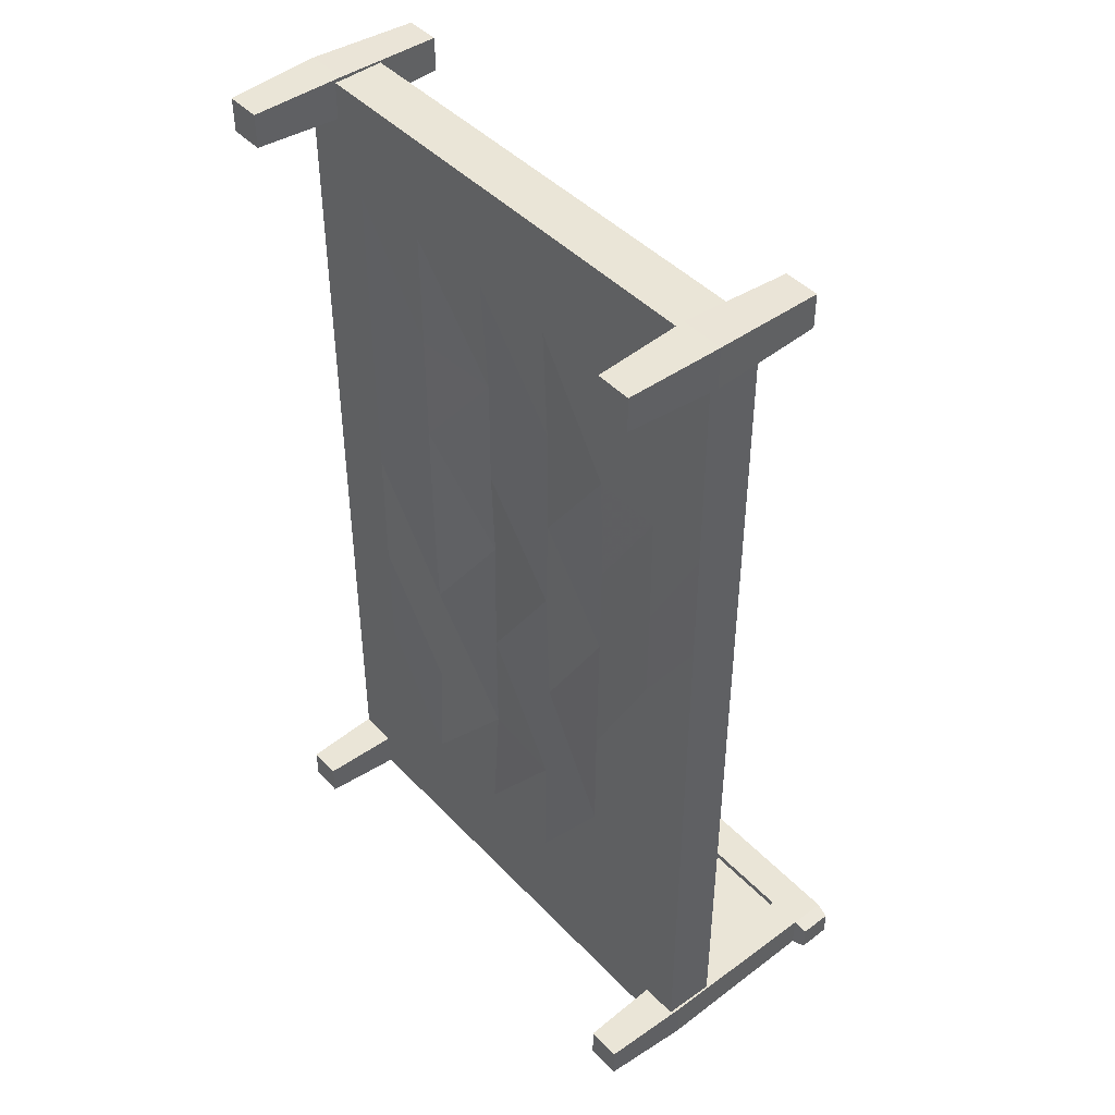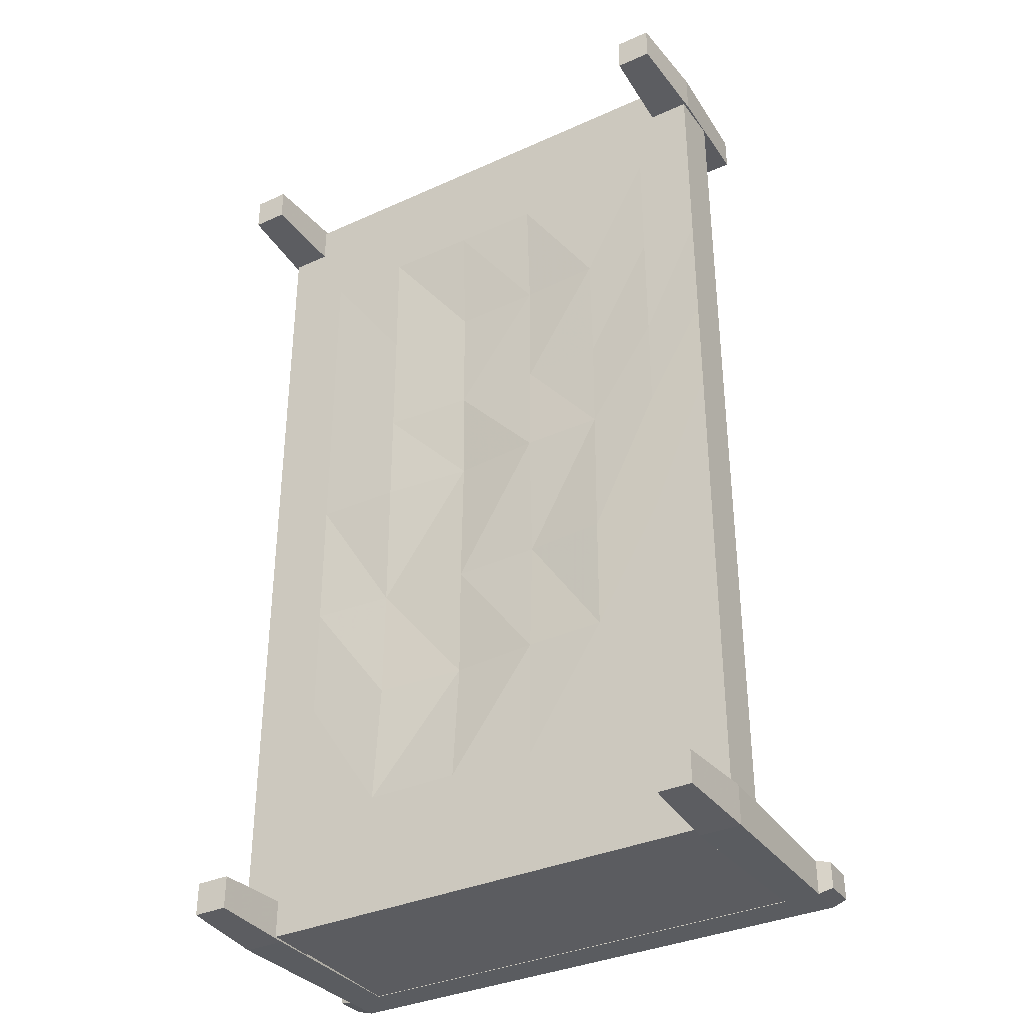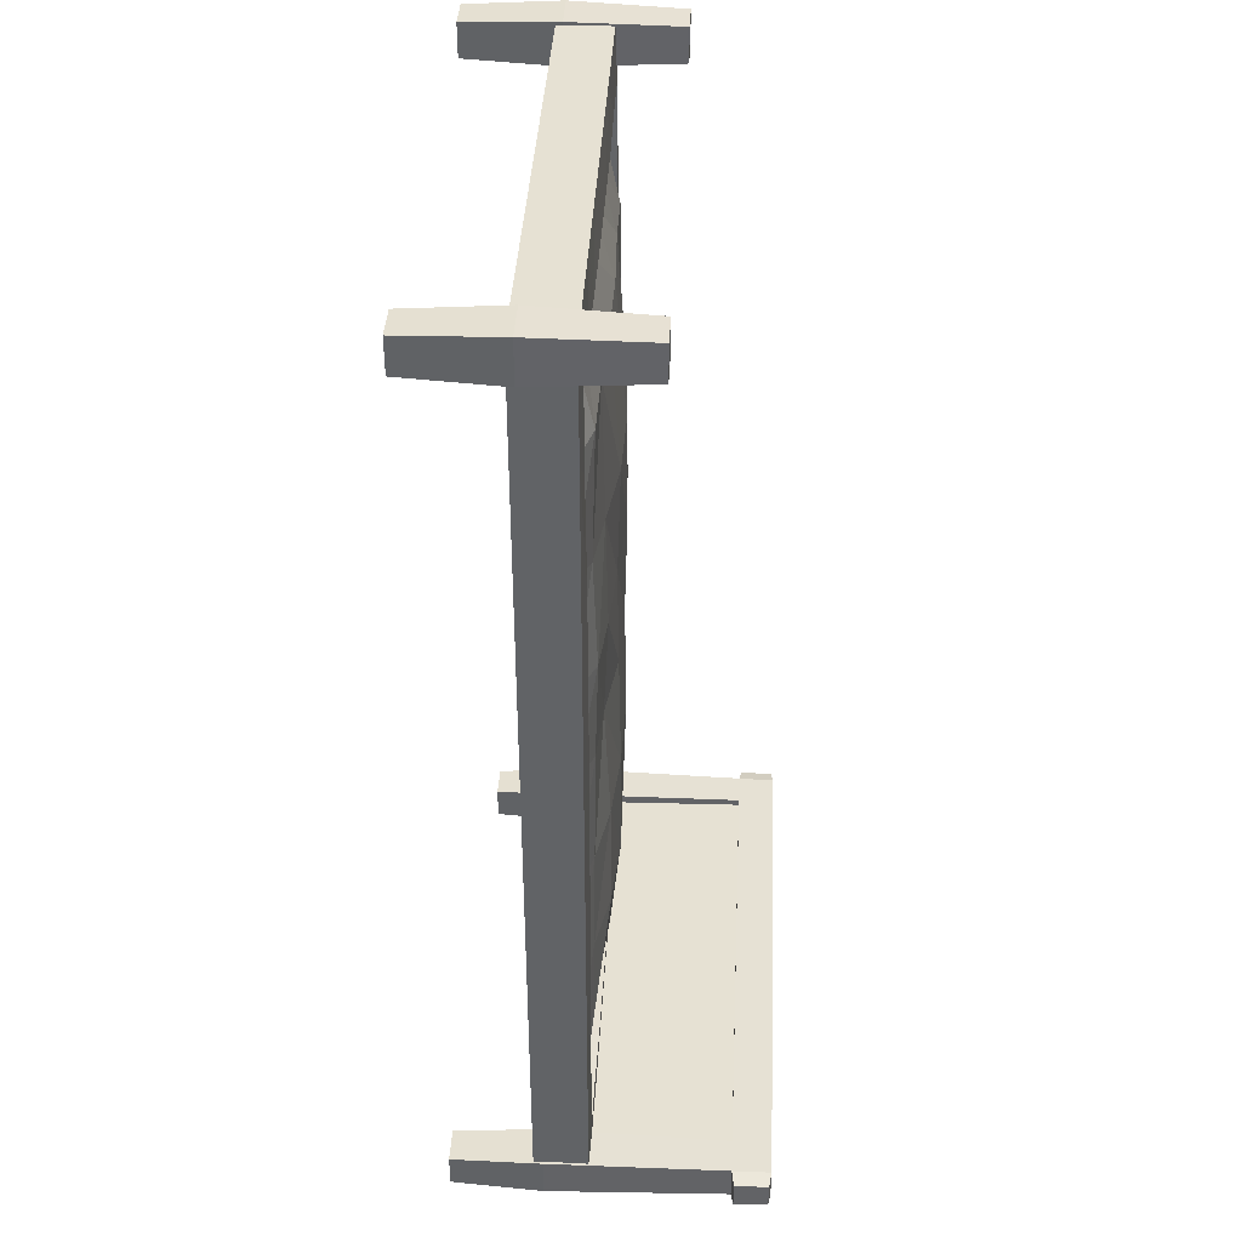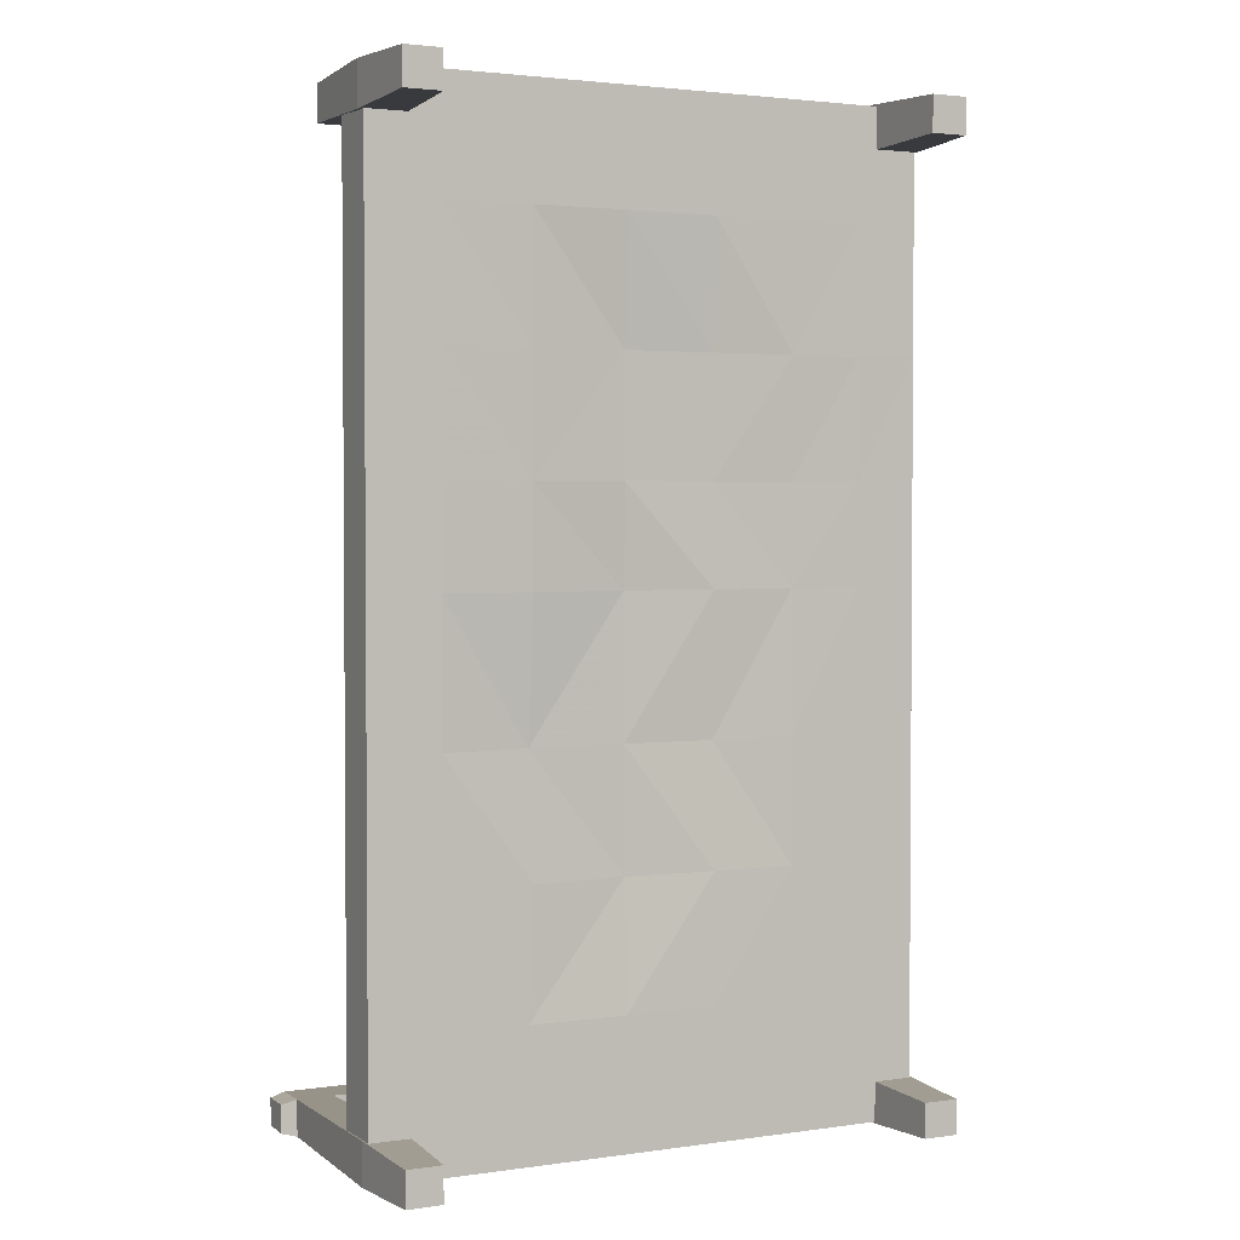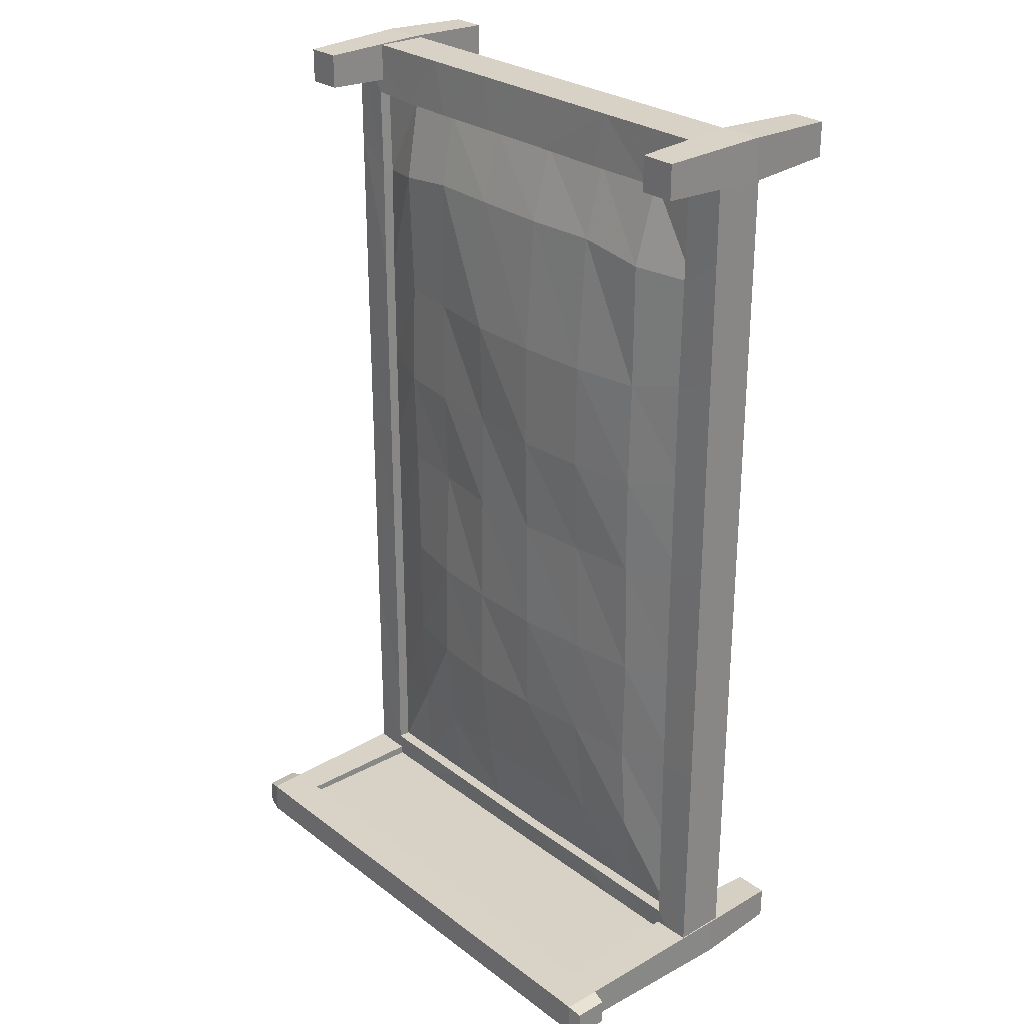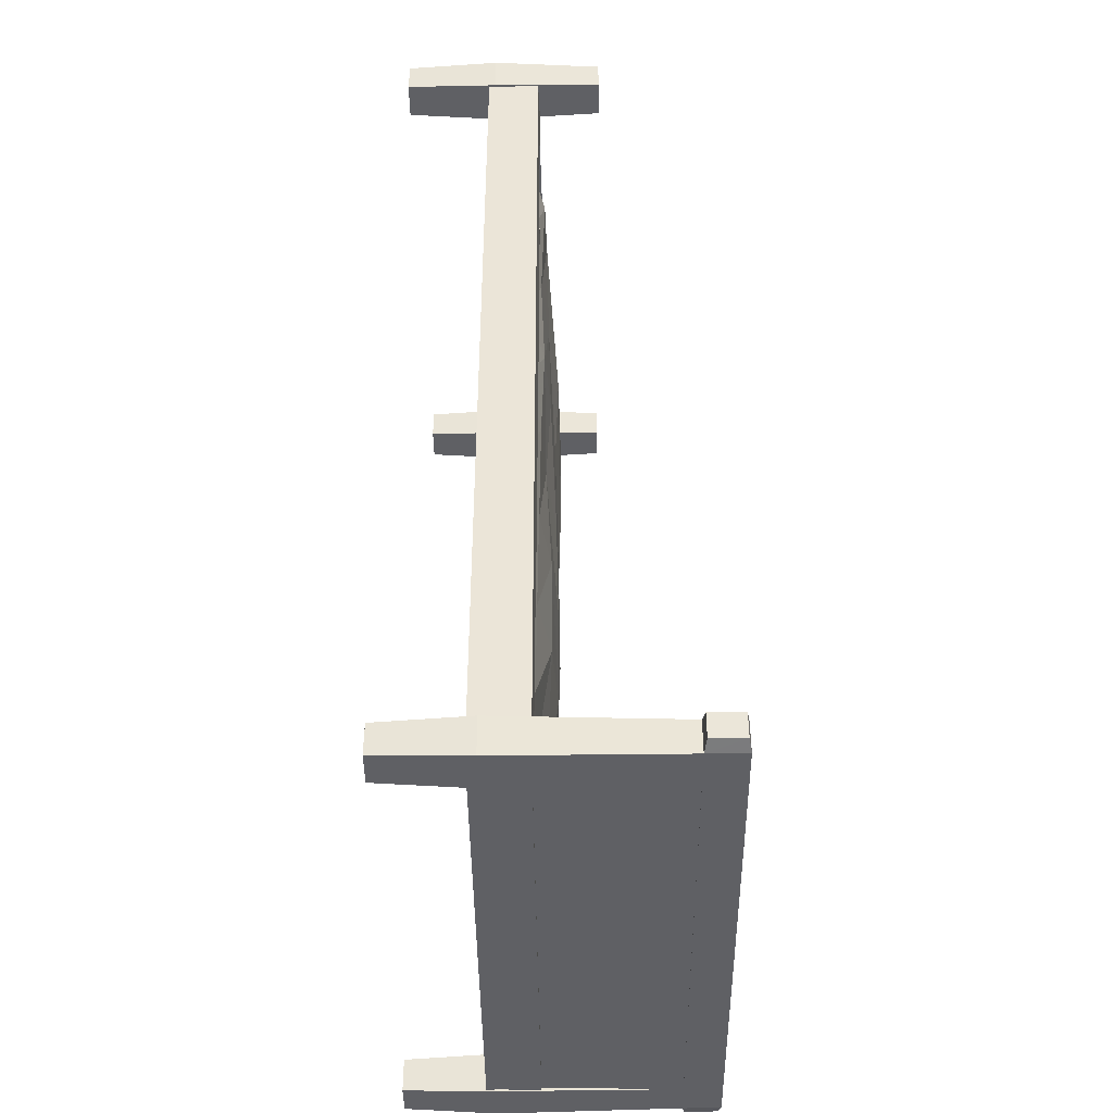
<metadata>
{"format":"obj","ext":"obj","renderer":"f3d","projection":"perspective","resolution":1024,"background":"white","views":[{"elev":44.4,"azim":-129.9,"up":"+Y"},{"elev":-35.0,"azim":-149.0,"up":"+Y"},{"elev":38.9,"azim":-87.1,"up":"+Y"},{"elev":2.5,"azim":153.4,"up":"+Y"},{"elev":27.3,"azim":48.9,"up":"+Y"},{"elev":-43.7,"azim":-89.4,"up":"+Y"}]}
</metadata>
<code>
v -4.421 -6.669 1.281
v 3.622 -6.669 1.281
v -4.421 -6.669 2.05
v 3.622 -6.669 2.05
v -4.421 7.308 2.05
v 3.622 7.308 2.05
v -4.421 7.308 1.281
v 3.622 7.308 1.281
v -3.889 -5.883 2.065
v 3.061 -5.879 2.071
v 3.056 6.536 2.072
v -3.894 6.54 2.071
v -3.866 0.5202 2.08
v -4.421 0.7579 2.05
v -4.421 0.7579 1.281
v 3.622 0.7579 1.281
v 3.622 0.7579 2.05
v 3.034 0.5202 2.091
v -3.865 -2.952 2.073
v -4.421 -3.003 2.05
v -4.421 -3.003 1.281
v 3.622 -3.003 1.281
v 3.622 -3.003 2.05
v 3.038 -2.949 2.083
v -3.87 3.614 2.082
v -4.421 3.897 2.05
v -4.421 3.897 1.281
v 3.622 3.897 1.281
v 3.622 3.897 2.05
v 3.034 3.61 2.087
v -0.005967 6.51 2.089
v -0.02166 7.308 2.05
v -0.02166 7.308 1.281
v -0.02166 3.897 1.381
v -0.02166 0.7579 1.421
v -0.02166 -3.003 1.389
v -0.02166 -6.669 1.281
v -0.02166 -6.669 2.05
v 0.005088 -5.895 2.08
v -2.272 6.506 2.083
v -2.511 7.308 2.05
v -2.511 7.308 1.281
v -2.511 3.897 1.29
v -2.511 0.7579 1.313
v -2.511 -3.003 1.281
v -2.511 -6.669 1.281
v -2.511 -6.669 2.05
v -2.267 -5.885 2.073
v 1.147 6.503 2.087
v 1.332 7.308 2.05
v 1.332 7.308 1.281
v 1.332 3.897 1.294
v 1.332 0.7579 1.299
v 1.333 -3.003 1.295
v 1.332 -6.669 1.281
v 1.333 -6.669 2.05
v 1.214 -5.883 2.078
v 3.041 5.198 2.072
v -3.875 5.196 2.067
v -4.421 5.699 2.05
v -4.421 5.699 1.281
v -2.511 5.699 1.281
v -0.02166 5.699 1.281
v 1.332 5.699 1.281
v 3.622 5.699 1.281
v 3.622 5.699 2.05
v 3.034 1.983 2.089
v -3.867 1.983 2.083
v -4.421 2.191 2.05
v -4.421 2.191 1.281
v -2.511 2.191 1.329
v -0.02166 2.191 1.376
v 1.332 2.191 1.296
v 3.622 2.191 1.281
v 3.622 2.191 2.05
v 3.034 -1.306 2.086
v -3.867 -1.306 2.077
v -4.421 -1.251 2.05
v -4.421 -1.251 1.281
v -2.511 -1.251 1.287
v -0.01204 -1.251 1.396
v 1.376 -1.251 1.371
v 3.622 -1.251 1.281
v 3.622 -1.251 2.05
v 3.039 -4.585 2.07
v -3.877 -4.584 2.064
v -4.421 -4.821 2.05
v -4.421 -4.821 1.281
v -2.511 -4.821 1.281
v -0.001234 -4.821 1.281
v 1.419 -4.821 1.281
v 3.622 -4.821 1.281
v 3.622 -4.821 2.05
v 2.248 -5.888 2.069
v 2.607 -6.669 2.05
v 2.607 -6.669 1.281
v 2.608 -4.821 1.281
v 2.607 -3.003 1.281
v 2.607 -1.251 1.282
v 2.607 0.7579 1.281
v 2.607 2.191 1.281
v 2.607 3.897 1.281
v 2.607 5.699 1.281
v 2.607 7.308 1.281
v 2.607 7.308 2.05
v 2.239 6.506 2.072
v -3.181 -5.887 2.064
v -3.539 -6.669 2.05
v -3.539 -6.669 1.281
v -3.539 -4.821 1.281
v -3.539 -3.003 1.281
v -3.539 -1.251 1.281
v -3.539 0.7579 1.286
v -3.539 2.191 1.291
v -3.539 3.897 1.281
v -3.539 5.699 1.281
v -3.539 7.308 1.281
v -3.539 7.308 2.05
v -3.179 6.505 2.069
v -1.189 6.51 2.088
v -1.323 7.308 2.05
v -1.323 7.308 1.281
v -1.323 5.699 1.281
v -1.323 3.897 1.354
v -1.323 2.191 1.356
v -1.323 0.7579 1.315
v -1.323 -1.251 1.373
v -1.323 -3.003 1.297
v -1.323 -4.821 1.281
v -1.323 -6.669 1.281
v -1.323 -6.669 2.05
v -1.188 -5.895 2.076
v -4.397 6.779 0.004931
v -3.872 6.779 0.004931
v -4.454 6.724 1.377
v -3.815 6.724 1.377
v -4.454 7.346 1.377
v -3.815 7.346 1.377
v -4.397 7.29 0.004931
v -3.872 7.29 0.004931
v -4.397 6.779 3.001
v -3.872 6.779 3.001
v -3.872 7.29 3.001
v -4.397 7.29 3.001
v 3.086 6.794 0.004931
v 3.612 6.794 0.004931
v 3.029 6.739 1.377
v 3.668 6.739 1.377
v 3.029 7.361 1.377
v 3.668 7.361 1.377
v 3.086 7.306 0.004931
v 3.612 7.306 0.004931
v 3.086 6.794 3.001
v 3.612 6.794 3.001
v 3.612 7.306 3.001
v 3.086 7.306 3.001
v 3.09 -6.644 0.104
v 3.593 -6.644 0.104
v 3.035 -6.697 1.418
v 3.647 -6.697 1.418
v 3.035 -6.101 1.418
v 3.647 -6.101 1.418
v 3.09 -6.154 0.104
v 3.593 -6.154 0.104
v 3.09 -6.644 4.588
v 3.593 -6.644 4.588
v 3.593 -6.154 4.588
v 3.09 -6.154 4.588
v -4.407 -6.644 0.104
v -3.904 -6.644 0.104
v -4.461 -6.697 1.418
v -3.849 -6.697 1.418
v -4.461 -6.101 1.418
v -3.849 -6.101 1.418
v -4.407 -6.154 0.104
v -3.904 -6.154 0.104
v -4.407 -6.644 4.588
v -3.904 -6.644 4.588
v -3.904 -6.154 4.588
v -4.407 -6.154 4.588
v 3.08 -6.145 4.035
v 3.602 -6.145 4.035
v 3.602 -6.653 4.035
v 3.08 -6.653 4.035
v -3.894 -6.653 4.034
v -3.894 -6.145 4.034
v -4.417 -6.145 4.034
v -4.417 -6.653 4.034
v 3.814 -6.202 4.07
v 3.814 -6.596 4.07
v 3.804 -6.209 4.553
v 3.804 -6.589 4.553
v -4.628 -6.596 4.069
v -4.628 -6.202 4.069
v -4.618 -6.589 4.553
v -4.618 -6.209 4.553
v -4.161 -6.646 1.898
v 3.489 -6.646 1.898
v -4.161 -6.646 4.254
v 3.489 -6.646 4.254
v -4.161 -6.247 4.254
v 3.489 -6.247 4.254
v -4.161 -6.247 1.898
v 3.489 -6.247 1.898
v -3.181 -5.887 1.879
v -2.267 -5.885 1.894
v -2.218 -4.711 2.072
v -3.056 -4.558 2.059
v -3.094 1.785 2.152
v -3.092 0.2968 2.11
v -2.188 0.2597 2.167
v -2.19 1.75 2.23
v -3.102 -3.118 2.072
v -2.191 -3.119 2.258
v -2.19 -1.512 2.25
v -3.091 -1.479 2.09
v -3.099 3.386 2.095
v -2.196 3.36 2.2
v -2.216 5.401 2.163
v -3.122 5.305 2.143
v 0.05255 -4.705 2.172
v 0.005088 -5.895 1.904
v 1.214 -5.883 1.901
v 1.283 -4.713 2.164
v 0.03379 -1.524 2.348
v -0.006811 -3.137 2.303
v 1.13 -3.116 2.247
v 1.211 -1.512 2.27
v -0.007827 1.735 2.363
v -0.007445 0.2434 2.329
v 1.1 0.2597 2.257
v 1.096 1.749 2.311
v -0.009002 5.392 2.208
v -0.00766 3.353 2.353
v 1.097 3.356 2.303
v 1.114 5.403 2.17
v -1.188 -5.895 1.898
v -1.155 -4.707 2.169
v -1.145 -3.137 2.333
v -1.142 -1.525 2.334
v -1.141 0.2434 2.305
v -1.142 1.735 2.288
v -1.146 3.353 2.333
v -1.158 5.394 2.196
v 2.266 -4.513 2.148
v 2.248 -5.888 1.887
v 3.061 -5.879 1.89
v 3.039 -4.585 1.888
v 2.206 -1.477 2.179
v 2.165 -3.12 2.166
v 3.038 -2.949 1.91
v 3.034 -1.306 1.915
v 2.16 1.783 2.204
v 2.16 0.2968 2.193
v 3.034 0.5202 1.923
v 3.034 1.983 1.92
v 2.148 5.256 2.16
v 2.167 3.388 2.18
v 3.034 3.61 1.916
v 3.041 5.198 1.891
v 2.239 6.506 1.891
v 3.056 6.536 1.893
v -0.005967 6.51 1.919
v 1.147 6.503 1.916
v -2.272 6.506 1.91
v -1.189 6.51 1.918
v -3.179 6.505 1.887
v -3.867 -1.306 1.9
v -3.866 0.5202 1.906
v -3.865 -2.952 1.894
v -3.877 -4.584 1.879
v -3.889 -5.883 1.88
v -3.875 5.196 1.884
v -3.894 6.54 1.889
v -3.87 3.614 1.908
v -3.867 1.983 1.909
f 109 46 47 108
f 205 206 207 208
f 118 41 42 117
f 110 89 46 109
f 2 92 93 4
f 88 1 3 87
f 108 47 48 107
f 4 93 85 10
f 41 118 119 40
f 87 3 9 86
f 69 14 13 68
f 70 15 14 69
f 114 71 44 113
f 17 16 74 75
f 18 17 75 67
f 209 210 211 212
f 78 20 19 77
f 79 21 20 78
f 112 80 45 111
f 23 22 83 84
f 24 23 84 76
f 213 214 215 216
f 60 26 25 59
f 61 27 26 60
f 116 62 43 115
f 29 28 65 66
f 30 29 66 58
f 217 218 219 220
f 50 32 31 49
f 33 32 50 51
f 34 63 64 52
f 35 72 73 53
f 36 81 82 54
f 37 90 91 55
f 38 37 55 56
f 39 38 56 57
f 221 222 223 224
f 225 226 227 228
f 229 230 231 232
f 233 234 235 236
f 121 41 40 120
f 42 41 121 122
f 43 62 123 124
f 44 71 125 126
f 45 80 127 128
f 46 89 129 130
f 47 46 130 131
f 48 47 131 132
f 207 206 237 238
f 215 214 239 240
f 212 211 241 242
f 219 218 243 244
f 6 105 106 11
f 104 105 6 8
f 102 103 65 28
f 100 101 74 16
f 98 99 83 22
f 96 97 92 2
f 95 96 2 4
f 94 95 4 10
f 245 246 247 248
f 249 250 251 252
f 253 254 255 256
f 257 258 259 260
f 261 257 260 262
f 263 233 236 264
f 265 219 244 266
f 220 219 265 267
f 5 60 59 12
f 7 61 60 5
f 117 42 62 116
f 123 62 42 122
f 64 63 33 51
f 65 103 104 8
f 66 65 8 6
f 58 66 6 11
f 258 253 256 259
f 234 229 232 235
f 218 212 242 243
f 209 212 218 217
f 26 69 68 25
f 27 70 69 26
f 115 43 71 114
f 125 71 43 124
f 73 72 34 52
f 74 101 102 28
f 75 74 28 29
f 67 75 29 30
f 254 249 252 255
f 230 225 228 231
f 211 215 240 241
f 216 215 211 210
f 14 78 77 13
f 15 79 78 14
f 113 44 80 112
f 127 80 44 126
f 82 81 35 53
f 83 99 100 16
f 84 83 16 17
f 76 84 17 18
f 250 245 248 251
f 226 221 224 227
f 214 207 238 239
f 208 207 214 213
f 20 87 86 19
f 21 88 87 20
f 111 45 89 110
f 129 89 45 128
f 91 90 36 54
f 92 97 98 22
f 93 92 22 23
f 85 93 23 24
f 231 228 249 254
f 228 227 250 249
f 227 224 245 250
f 224 223 246 245
f 57 56 95 94
f 56 55 96 95
f 55 91 97 96
f 98 97 91 54
f 54 82 99 98
f 100 99 82 53
f 53 73 101 100
f 102 101 73 52
f 52 64 103 102
f 104 103 64 51
f 51 50 105 104
f 106 105 50 49
f 264 236 257 261
f 236 235 258 257
f 235 232 253 258
f 232 231 254 253
f 268 216 210 269
f 270 213 216 268
f 271 208 213 270
f 272 205 208 271
f 3 108 107 9
f 1 109 108 3
f 88 110 109 1
f 21 111 110 88
f 79 112 111 21
f 15 113 112 79
f 70 114 113 15
f 27 115 114 70
f 61 116 115 27
f 7 117 116 61
f 5 118 117 7
f 119 118 5 12
f 273 220 267 274
f 275 217 220 273
f 276 209 217 275
f 269 210 209 276
f 32 121 120 31
f 122 121 32 33
f 63 123 122 33
f 124 123 63 34
f 72 125 124 34
f 126 125 72 35
f 81 127 126 35
f 128 127 81 36
f 90 129 128 36
f 130 129 90 37
f 131 130 37 38
f 132 131 38 39
f 238 237 222 221
f 239 238 221 226
f 240 239 226 225
f 241 240 225 230
f 242 241 230 229
f 243 242 229 234
f 244 243 234 233
f 266 244 233 263
f 133 134 136 135
f 141 142 143 144
f 137 138 140 139
f 139 140 134 133
f 134 140 138 136
f 139 133 135 137
f 135 136 142 141
f 136 138 143 142
f 138 137 144 143
f 137 135 141 144
f 145 146 148 147
f 153 154 155 156
f 149 150 152 151
f 151 152 146 145
f 146 152 150 148
f 151 145 147 149
f 147 148 154 153
f 148 150 155 154
f 150 149 156 155
f 149 147 153 156
f 157 158 160 159
f 165 166 167 168
f 161 162 164 163
f 163 164 158 157
f 158 164 162 160
f 163 157 159 161
f 159 160 183 184
f 160 162 182 183
f 162 161 181 182
f 161 159 184 181
f 169 170 172 171
f 177 178 179 180
f 173 174 176 175
f 175 176 170 169
f 170 176 174 172
f 175 169 171 173
f 171 172 185 188
f 172 174 186 185
f 174 173 187 186
f 173 171 188 187
f 182 181 168 167
f 190 189 191 192
f 184 183 166 165
f 181 184 185 186
f 184 165 178 185
f 165 168 179 178
f 168 181 186 179
f 186 187 180 179
f 188 185 178 177
f 194 193 195 196
f 183 182 189 190
f 182 167 191 189
f 167 166 192 191
f 166 183 190 192
f 187 188 193 194
f 188 177 195 193
f 177 180 196 195
f 180 187 194 196
f 197 198 200 199
f 199 200 202 201
f 201 202 204 203
f 203 204 198 197
f 198 204 202 200
f 203 197 199 201
f 107 48 206 205
f 39 57 223 222
f 48 132 237 206
f 94 10 247 246
f 10 85 248 247
f 24 76 252 251
f 18 67 256 255
f 30 58 260 259
f 58 11 262 260
f 11 106 261 262
f 49 31 263 264
f 120 40 265 266
f 40 119 267 265
f 67 30 259 256
f 76 18 255 252
f 85 24 251 248
f 57 94 246 223
f 106 49 264 261
f 13 77 268 269
f 77 19 270 268
f 19 86 271 270
f 9 107 205 272
f 86 9 272 271
f 119 12 274 267
f 12 59 273 274
f 59 25 275 273
f 25 68 276 275
f 68 13 269 276
f 132 39 222 237
f 31 120 266 263

</code>
